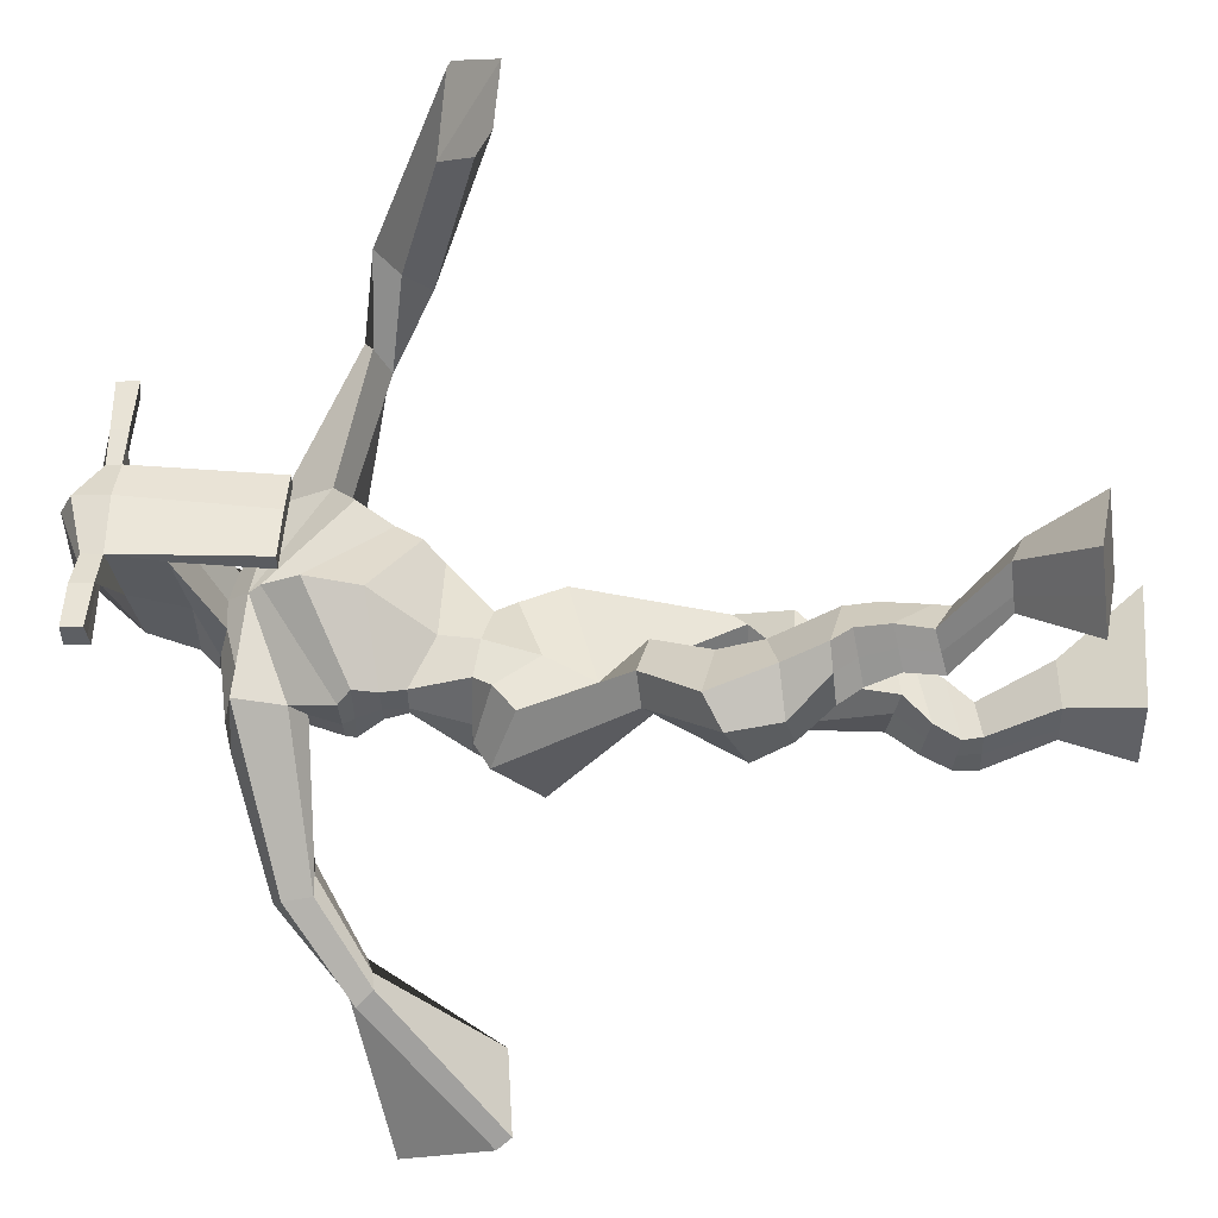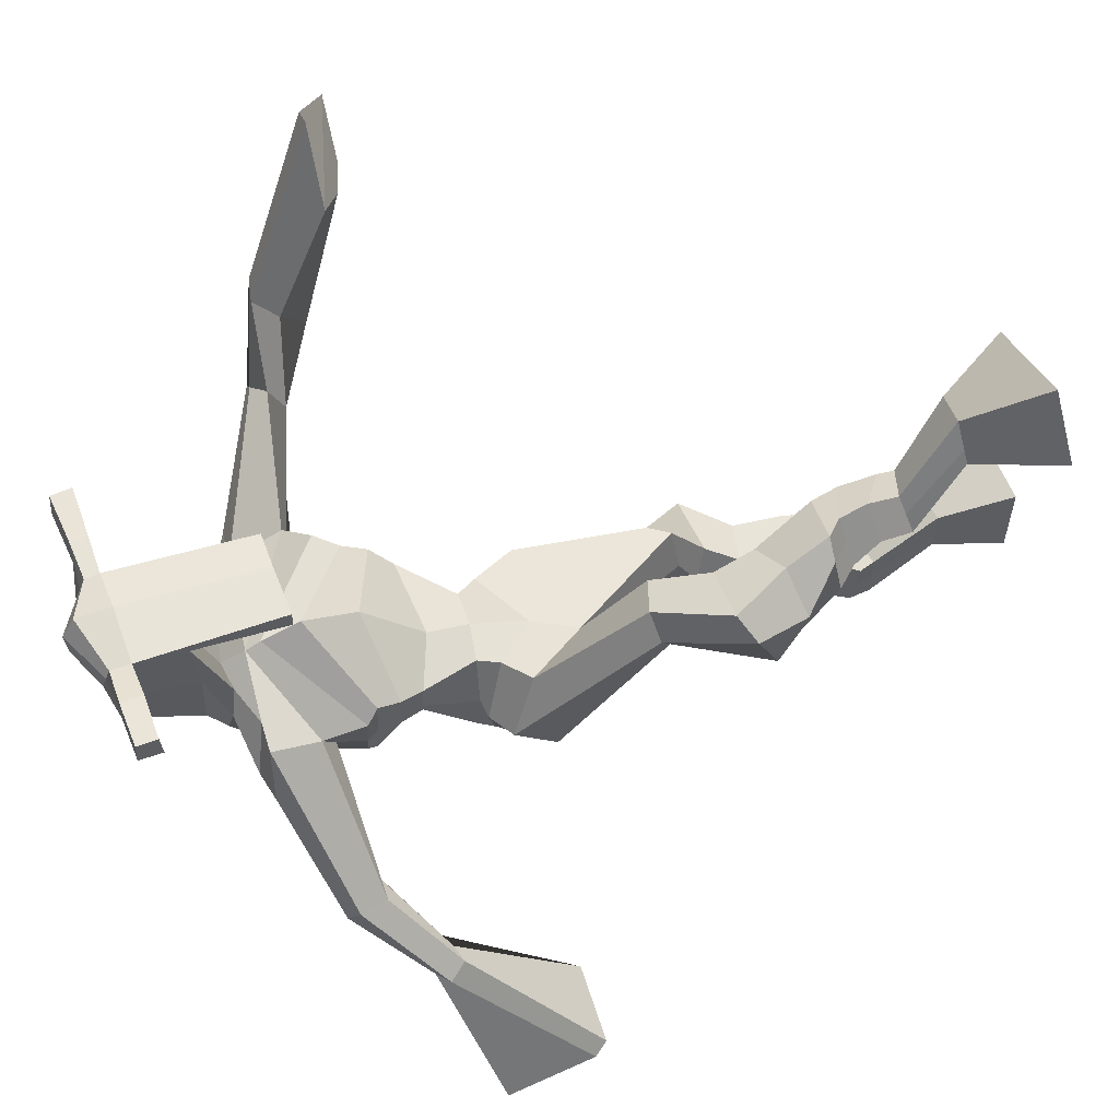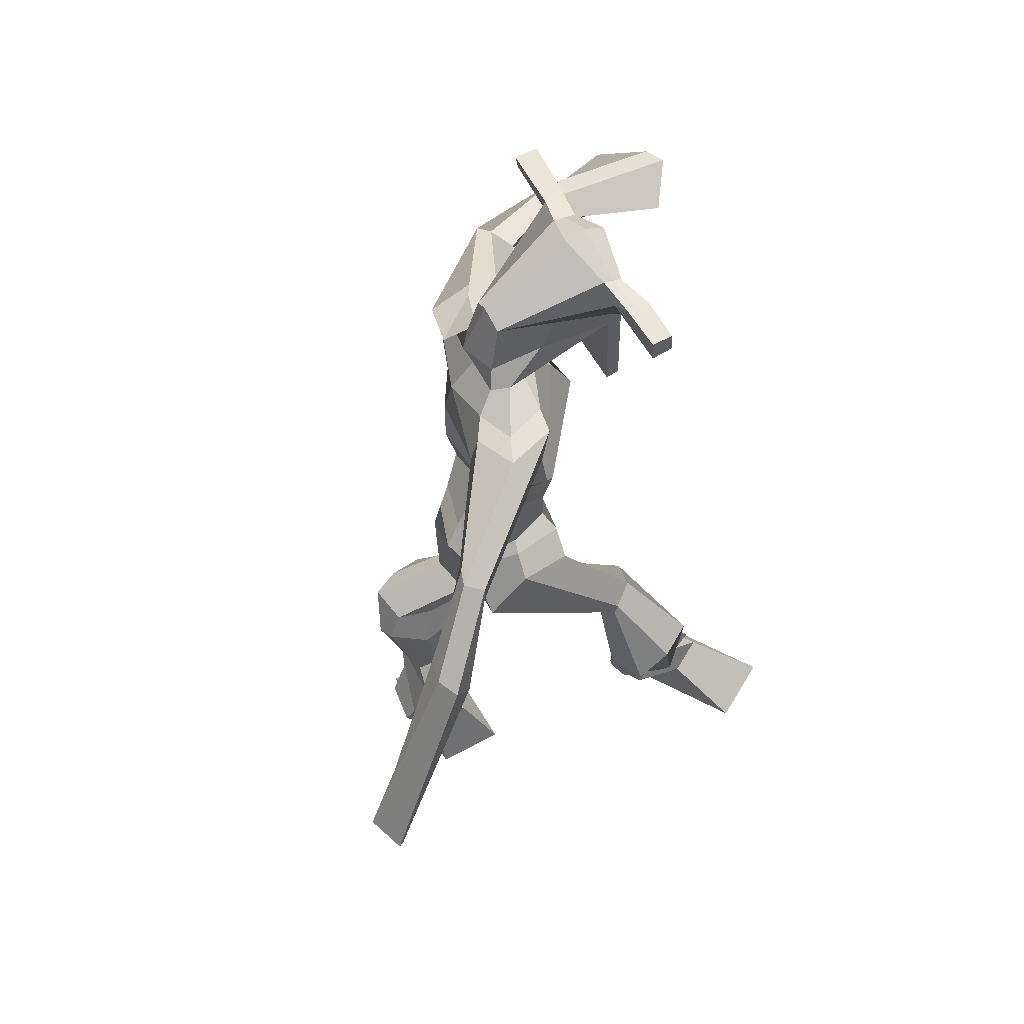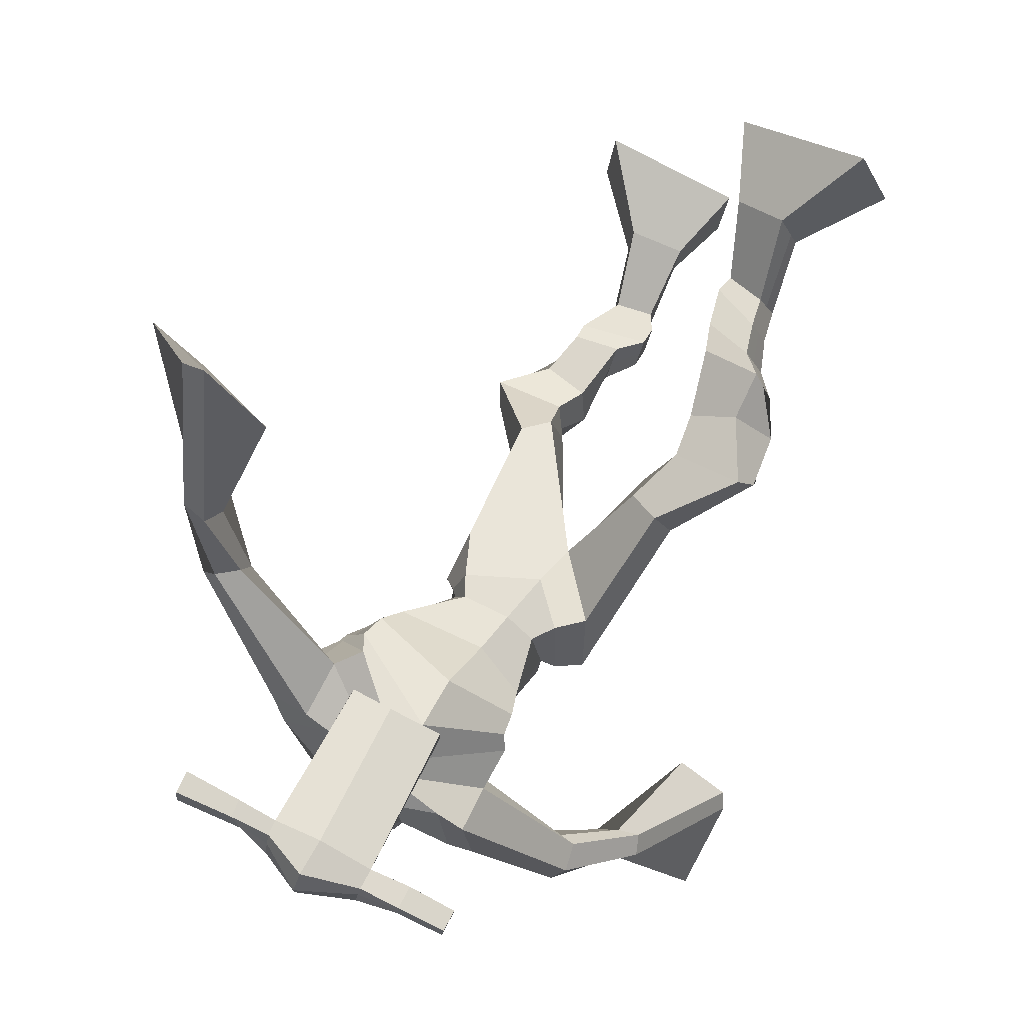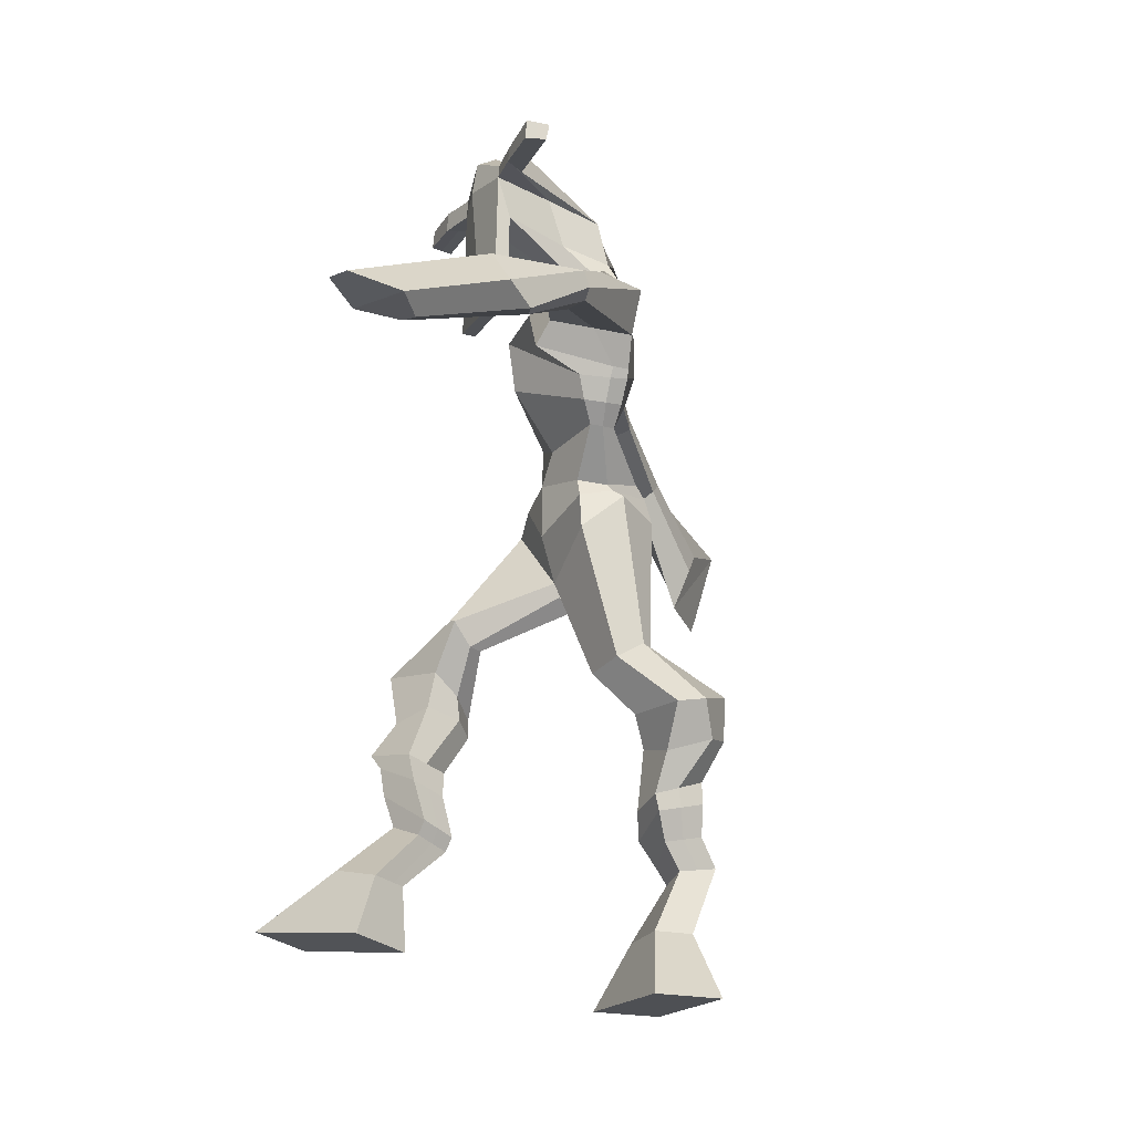
<metadata>
{"format":"obj","ext":"obj","renderer":"f3d","projection":"perspective","resolution":1024,"background":"white","views":[{"elev":42.4,"azim":-85.3,"up":"+Z"},{"elev":47.7,"azim":-110.0,"up":"+Z"},{"elev":57.2,"azim":-126.1,"up":"+Y"},{"elev":66.6,"azim":-152.9,"up":"+Z"},{"elev":-18.4,"azim":59.2,"up":"+Y"}]}
</metadata>
<code>
o g
v 0.2982 0.8164 -0.251
v 0.3217 0.7111 -0.2456
v 0.3223 0.8244 -0.1921
v 0.3642 0.7254 -0.1429
v 0.2228 0.8327 -0.2225
v 0.1277 0.735 -0.1688
v 0.2471 0.8412 -0.1633
v 0.1702 0.7493 -0.06602
v 0.2747 0.8832 -0.3366
v 0.2927 0.901 -0.2788
v 0.2174 0.9037 -0.3227
v 0.2349 0.9217 -0.2647
v 0.2827 0.906 -0.343
v 0.3004 0.924 -0.2851
v 0.2075 0.9561 -0.3123
v 0.2259 0.9718 -0.2514
v 0.2675 0.9728 -0.3335
v 0.2859 0.9885 -0.2726
v 0.1909 1.002 -0.3245
v 0.2135 1.019 -0.25
v 0.2494 1.015 -0.3447
v 0.2719 1.033 -0.2702
v 0.1613 1.033 -0.3281
v 0.186 1.045 -0.2473
v 0.2001 1.092 -0.4141
v 0.2522 1.12 -0.3121
v 0.1734 1.078 -0.4036
v 0.1885 1.103 -0.2894
v 0.1914 1.125 -0.4185
v 0.246 1.18 -0.3283
v 0.1307 1.132 -0.4018
v 0.1423 1.191 -0.3001
v 0.2664 1.221 -0.3991
v 0.2767 1.261 -0.3455
v 0.2123 1.246 -0.4028
v 0.2343 1.274 -0.3591
v 0.355 1.323 -0.5927
v 0.3463 1.329 -0.4905
v 0.2683 1.391 -0.624
v 0.2693 1.426 -0.4724
v 0.4428 0.7363 -0.6399
v 0.4107 0.6333 -0.6415
v 0.4357 0.7367 -0.5755
v 0.3984 0.6342 -0.5301
v 0.5242 0.7437 -0.6308
v 0.6194 0.6328 -0.6185
v 0.5171 0.7441 -0.5666
v 0.6071 0.6337 -0.507
v 0.4423 0.8326 -0.7039
v 0.4397 0.8324 -0.6394
v 0.4994 0.8545 -0.6917
v 0.4934 0.8455 -0.6289
v 0.4294 0.8709 -0.6938
v 0.4234 0.8616 -0.6314
v 0.5072 0.8996 -0.6613
v 0.5011 0.8866 -0.5974
v 0.4261 0.9151 -0.6648
v 0.42 0.9021 -0.6009
v 0.5215 0.9481 -0.6553
v 0.5158 0.9303 -0.5778
v 0.4571 0.9606 -0.658
v 0.4497 0.9429 -0.5806
v 0.5232 0.9822 -0.6525
v 0.5154 0.9565 -0.5715
v 0.4901 1.069 -0.6952
v 0.4646 1.038 -0.5835
v 0.5204 1.054 -0.6978
v 0.5316 1.023 -0.5836
v 0.4918 1.113 -0.6738
v 0.4816 1.088 -0.5576
v 0.5592 1.113 -0.6743
v 0.5875 1.087 -0.5681
v 0.4523 1.158 -0.5581
v 0.4673 1.147 -0.488
v 0.5056 1.186 -0.5715
v 0.5071 1.169 -0.5092
v 0.4545 1.422 -0.6097
v 0.4869 1.381 -0.4573
v 0.4547 1.777 -0.5651
v 0.4164 1.783 -0.4347
v 0.3555 1.721 -0.5995
v 0.291 1.718 -0.5087
v 0.6147 1.663 -0.4733
v 0.5469 1.689 -0.3631
v 0.3752 1.789 -0.5667
v 0.3297 1.789 -0.484
v 0.3377 1.792 -0.5981
v 0.288 1.79 -0.4975
v 0.2206 1.686 -0.7182
v 0.1578 1.678 -0.7153
v 0.1994 1.719 -0.729
v 0.1501 1.719 -0.7204
v 0.1453 1.612 -0.8136
v 0.08215 1.595 -0.7998
v 0.14 1.628 -0.8276
v 0.07374 1.618 -0.8279
v 0.08201 1.5 -0.9307
v 0.005287 1.413 -0.9843
v 0.06096 1.537 -0.9564
v -0.006296 1.433 -0.9982
v 0.5497 1.756 -0.5139
v 0.513 1.77 -0.4102
v 0.6203 1.742 -0.4879
v 0.5542 1.764 -0.402
v 0.7341 1.639 -0.3148
v 0.7094 1.655 -0.2603
v 0.7526 1.653 -0.3118
v 0.7451 1.671 -0.2799
v 0.7619 1.579 -0.2006
v 0.7532 1.655 -0.1324
v 0.7938 1.573 -0.1866
v 0.7893 1.647 -0.1238
v 0.7668 1.52 0.007046
v 0.7785 1.553 0.1282
v 0.8209 1.503 0.01336
v 0.8135 1.552 0.1172
v 0.4344 2.011 -0.3638
v 0.4263 1.999 -0.2955
v 0.3511 1.984 -0.3526
v 0.3475 1.973 -0.3214
v 0.4928 1.984 -0.3406
v 0.4928 1.969 -0.2997
v 0.4959 1.88 -0.3179
v 0.4294 1.885 -0.3262
v 0.3559 1.866 -0.3349
v 0.401 1.849 -0.5255
v 0.4895 1.843 -0.5077
v 0.4541 1.859 -0.5414
v 0.4937 1.947 -0.2973
v 0.3471 1.943 -0.3193
v 0.4708 1.923 -0.5001
v 0.4495 1.934 -0.5029
v 0.423 1.946 -0.2878
v 0.409 1.922 -0.5078
v 0.2228 1.972 -0.3587
v 0.2188 1.972 -0.3261
v 0.2183 1.942 -0.3233
v 0.2225 1.937 -0.3566
v 0.6335 1.98 -0.3109
v 0.6288 1.98 -0.2725
v 0.6301 1.947 -0.269
v 0.6344 1.953 -0.3046
v 0.32 1.568 -0.5378
v 0.4032 1.559 -0.5477
v 0.5239 1.54 -0.4954
v 0.5169 1.543 -0.456
v 0.3872 1.538 -0.4622
v 0.3122 1.568 -0.489
v 0.3168 1.601 -0.5483
v 0.5354 1.574 -0.433
v 0.303 1.603 -0.488
v 0.4267 1.628 -0.5771
v 0.5531 1.57 -0.4915
v 0.3917 1.629 -0.3886
v 0.5493 1.947 -0.2837
v 0.5483 1.973 -0.2866
v 0.5381 1.973 -0.3228
v 0.5208 1.951 -0.3253
v 0.2916 1.974 -0.352
v 0.2873 1.975 -0.3165
v 0.2868 1.941 -0.3135
v 0.3294 1.946 -0.3466
v 0.4297 1.73 -0.3024
v 0.4273 1.73 -0.3248
v 0.3531 1.728 -0.3343
v 0.493 1.73 -0.3165
v 0.4877 1.73 -0.2951
v 0.352 1.728 -0.3122
v 0.435 1.816 -0.4672
v 0.3845 1.824 -0.5397
v 0.4756 1.807 -0.4552
v 0.3891 1.809 -0.4743
v 0.5156 1.806 -0.511
v 0.4478 1.819 -0.5278
v 0.3124 1.637 -0.5794
v 0.5433 1.611 -0.4199
v 0.2978 1.637 -0.481
v 0.4434 1.677 -0.5867
v 0.5808 1.604 -0.486
v 0.3919 1.709 -0.3766
v 0.3106 1.651 -0.5761
v 0.5168 1.656 -0.3553
v 0.2884 1.654 -0.4997
v 0.4539 1.738 -0.5801
v 0.5856 1.618 -0.4846
v 0.4034 1.764 -0.4079
v 0.3907 1.493 -0.6047
v 0.476 1.473 -0.5666
v 0.3727 1.48 -0.4513
v 0.3169 1.489 -0.5975
v 0.4482 1.473 -0.4728
v 0.3286 1.487 -0.4765
v 0.1475 0.7416 -0.121
v 0.3061 0.8191 -0.2315
v 0.2308 0.8356 -0.2029
v 0.3415 0.7178 -0.1979
v 0.2836 0.8921 -0.3077
v 0.2263 0.9128 -0.2937
v 0.2916 0.915 -0.3141
v 0.2167 0.9639 -0.2819
v 0.2767 0.9806 -0.3031
v 0.2022 1.01 -0.2872
v 0.2607 1.024 -0.3074
v 0.1736 1.039 -0.2877
v 0.2505 1.106 -0.3706
v 0.1323 1.091 -0.3316
v 0.2296 1.151 -0.3772
v 0.1258 1.164 -0.3487
v 0.2789 1.221 -0.3731
v 0.2104 1.266 -0.3984
v 0.3529 1.33 -0.5336
v 0.2557 1.459 -0.5646
v 0.6137 0.6332 -0.5667
v 0.4405 0.7363 -0.6186
v 0.5219 0.7438 -0.6095
v 0.4049 0.6337 -0.5898
v 0.441 0.8323 -0.6719
v 0.4965 0.8499 -0.6607
v 0.4264 0.8662 -0.6627
v 0.5042 0.8931 -0.6294
v 0.4231 0.9086 -0.6328
v 0.5186 0.9392 -0.6166
v 0.4534 0.9517 -0.6193
v 0.5193 0.9694 -0.612
v 0.4522 1.054 -0.6412
v 0.5764 1.038 -0.638
v 0.4753 1.1 -0.614
v 0.5821 1.1 -0.6241
v 0.4496 1.141 -0.5414
v 0.5139 1.195 -0.5544
v 0.4973 1.441 -0.5291
v 0.3055 1.695 -0.5371
v 0.5839 1.675 -0.4215
v 0.3059 1.805 -0.5588
v 0.2719 1.793 -0.5789
v 0.1808 1.679 -0.6985
v 0.1684 1.734 -0.7458
v 0.1147 1.601 -0.8046
v 0.1034 1.632 -0.8416
v 0.08123 1.425 -0.8974
v -0.001109 1.564 -1.037
v 0.5863 1.778 -0.4389
v 0.6174 1.757 -0.4152
v 0.7097 1.631 -0.2995
v 0.7657 1.671 -0.2942
v 0.7484 1.618 -0.1678
v 0.7969 1.609 -0.1509
v 0.6914 1.558 0.04836
v 0.8965 1.499 0.07063
v 0.43 2.016 -0.3282
v 0.3493 1.979 -0.337
v 0.4928 1.976 -0.3202
v 0.4804 1.862 -0.4273
v 0.3886 1.851 -0.4414
v 0.4834 1.935 -0.3985
v 0.3767 1.933 -0.4136
v 0.2208 1.972 -0.3424
v 0.2204 1.939 -0.34
v 0.6312 1.98 -0.2917
v 0.6322 1.95 -0.2868
v 0.5209 1.542 -0.4767
v 0.3188 1.568 -0.5284
v 0.5455 1.572 -0.4676
v 0.3117 1.602 -0.5264
v 0.5351 1.949 -0.3045
v 0.5432 1.973 -0.3047
v 0.3081 1.944 -0.3301
v 0.2895 1.974 -0.3342
v 0.3744 1.818 -0.5092
v 0.5056 1.805 -0.4792
v 0.5653 1.607 -0.4642
v 0.3074 1.637 -0.5407
v 0.5753 1.622 -0.4626
v 0.3036 1.653 -0.5495
v 0.3127 1.488 -0.5444
v 0.4697 1.466 -0.5162
v 0.3831 1.462 -0.6316
v 0.4564 1.458 -0.5958
v 0.3578 1.401 -0.4595
v 0.3239 1.462 -0.624
v 0.4633 1.443 -0.4682
v 0.3045 1.46 -0.4652
v 0.4798 1.454 -0.5204
v 0.2901 1.484 -0.5553
f 1 5 11 9
f 4 3 7 8
f 193 195 5 6
f 193 196 4 8
f 196 194 3 4
f 6 5 1 2
f 198 12 16 200
f 7 3 10 12
f 195 7 12 198
f 194 1 9 197
f 200 16 20 202
f 12 10 14 16
f 9 11 15 13
f 197 9 13 199
f 20 18 22 24
f 16 14 18 20
f 13 15 19 17
f 199 13 17 201
f 21 23 27 25
f 17 19 23 21
f 201 17 21 203
f 202 20 24 204
f 206 28 32 208
f 203 21 25 205
f 204 24 28 206
f 24 22 26 28
f 29 31 35 33
f 28 26 30 32
f 25 27 31 29
f 205 25 29 207
f 209 33 37 211
f 207 29 33 209
f 208 32 36 210
f 32 30 34 36
f 185 184 79 83
f 210 36 40 212
f 36 34 38 40
f 33 35 39 37
f 41 49 51 45
f 44 48 47 43
f 213 46 45 215
f 213 48 44 216
f 216 44 43 214
f 46 42 41 45
f 218 220 56 52
f 47 52 50 43
f 215 218 52 47
f 214 217 49 41
f 220 222 60 56
f 52 56 54 50
f 49 53 55 51
f 217 219 53 49
f 60 64 62 58
f 56 60 58 54
f 53 57 59 55
f 219 221 57 53
f 61 65 67 63
f 57 61 63 59
f 221 223 61 57
f 222 224 64 60
f 226 228 72 68
f 223 225 65 61
f 224 226 68 64
f 64 68 66 62
f 69 73 75 71
f 68 72 70 66
f 65 69 71 67
f 225 227 69 65
f 229 211 37 73
f 227 229 73 69
f 228 230 76 72
f 72 76 74 70
f 184 181 81 79
f 230 231 78 76
f 76 78 38 74
f 73 37 77 75
f 268 159 135 257
f 133 129 122 118
f 186 182 84 80
f 274 183 82 232
f 273 185 83 233
f 183 186 80 82
f 234 235 88 86
f 82 88 92 90
f 82 80 86 88
f 79 81 87 85
f 90 92 96 94
f 235 87 91 237
f 232 82 90 236
f 87 81 89 91
f 95 93 97 99
f 236 90 94 238
f 91 89 93 95
f 237 91 95 239
f 240 98 100 241
f 239 95 99 241
f 94 96 100 98
f 238 94 98 240
f 242 102 104 243
f 83 79 101 103
f 80 84 104 102
f 104 84 106 108
f 108 106 110 112
f 83 103 107 105
f 233 83 105 244
f 243 104 108 245
f 109 111 115 113
f 245 108 112 247
f 105 107 111 109
f 244 105 109 246
f 248 113 115 249
f 246 109 113 248
f 112 110 114 116
f 247 112 116 249
f 250 117 119 251
f 250 118 122 252
f 156 155 141 140
f 131 132 117 121
f 132 134 119 117
f 130 133 118 120
f 172 169 124 125
f 174 170 126 128
f 173 174 128 127
f 270 173 127 253
f 169 171 123 124
f 269 172 125 254
f 129 133 163 167
f 128 126 134 132
f 127 128 132 131
f 253 127 131 255
f 130 125 165 168
f 254 125 130 256
f 258 137 136 257
f 161 160 136 137
f 267 161 137 258
f 159 162 138 135
f 260 142 139 259
f 158 157 139 142
f 266 156 140 259
f 265 158 142 260
f 192 189 147 148
f 276 188 145 261
f 275 192 148 262
f 189 191 146 147
f 187 190 143 144
f 188 187 144 145
f 148 147 154 151
f 261 145 153 263
f 262 148 151 264
f 147 146 150 154
f 144 143 149 152
f 145 144 152 153
f 255 131 158 265
f 252 122 156 266
f 131 121 157 158
f 122 129 155 156
f 119 134 162 159
f 256 130 161 267
f 130 120 160 161
f 251 119 159 268
f 165 164 163 168
f 164 166 167 163
f 133 130 168 163
f 123 129 167 166
f 124 123 166 164
f 125 124 164 165
f 234 86 172 269
f 80 102 171 169
f 242 101 173 270
f 101 79 174 173
f 79 85 170 174
f 86 80 169 172
f 151 154 180 177
f 263 153 179 271
f 264 151 177 272
f 154 150 176 180
f 152 149 175 178
f 153 152 178 179
f 177 180 186 183
f 271 179 185 273
f 272 177 183 274
f 180 176 182 186
f 178 175 181 184
f 179 178 184 185
f 278 277 187 188
f 277 280 190 187
f 279 281 191 189
f 284 282 192 275
f 283 278 188 276
f 282 279 189 192
f 281 283 276 191
f 280 284 275 190
f 175 272 274 181
f 176 271 273 182
f 149 264 272 175
f 150 263 271 176
f 102 242 270 171
f 85 234 269 170
f 120 251 268 160
f 134 256 267 162
f 121 252 266 157
f 129 255 265 155
f 143 262 264 149
f 146 261 263 150
f 190 275 262 143
f 191 276 261 146
f 155 265 260 141
f 157 266 259 139
f 141 260 259 140
f 162 267 258 138
f 138 258 257 135
f 126 254 256 134
f 123 253 255 129
f 170 269 254 126
f 171 270 253 123
f 117 250 252 121
f 118 250 251 120
f 111 247 249 115
f 110 246 248 114
f 114 248 249 116
f 106 244 246 110
f 107 245 247 111
f 103 243 245 107
f 84 233 244 106
f 101 242 243 103
f 93 238 240 97
f 96 239 241 100
f 97 240 241 99
f 92 237 239 96
f 89 236 238 93
f 81 232 236 89
f 88 235 237 92
f 85 87 235 234
f 182 273 233 84
f 181 274 232 81
f 160 268 257 136
f 75 77 231 230
f 71 75 230 228
f 70 74 229 227
f 74 38 211 229
f 66 70 227 225
f 63 67 226 224
f 62 66 225 223
f 67 71 228 226
f 59 63 224 222
f 58 62 223 221
f 54 58 221 219
f 50 54 219 217
f 55 59 222 220
f 43 50 217 214
f 45 51 218 215
f 51 55 220 218
f 42 216 214 41
f 46 213 216 42
f 48 213 215 47
f 35 210 212 39
f 31 208 210 35
f 30 207 209 34
f 34 209 211 38
f 26 205 207 30
f 23 204 206 27
f 22 203 205 26
f 27 206 208 31
f 19 202 204 23
f 18 201 203 22
f 14 199 201 18
f 10 197 199 14
f 15 200 202 19
f 3 194 197 10
f 5 195 198 11
f 11 198 200 15
f 2 1 194 196
f 6 2 196 193
f 8 7 195 193
f 39 212 284 280
f 78 231 283 281
f 40 38 279 282
f 231 77 278 283
f 212 40 282 284
f 38 78 281 279
f 37 39 280 277
f 77 37 277 278

</code>
